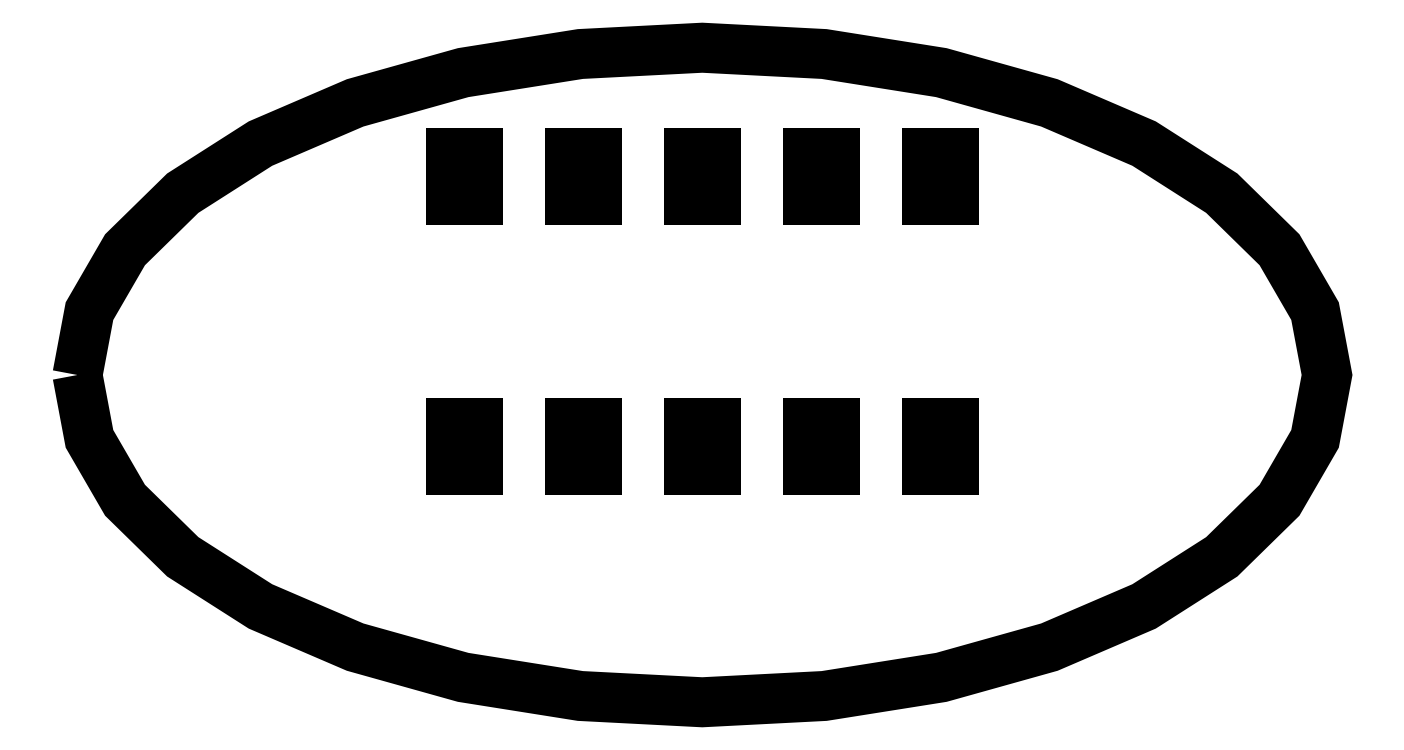
<metadata>
{"format":"dxf","ext":"dxf","renderer":"ezdxf+matplotlib","layout":"modelspace","background":"white","min_lineweight":24,"dpi":150}
</metadata>
<code>
0
SECTION
2
ENTITIES
0
POLYLINE
8
MODELSKETCH_VISIBLE
66
     1
10
0
20
0
30
0
70
     1
0
VERTEX
8
MODELSKETCH_VISIBLE
10
-10.5
20
0
30
0
0
VERTEX
8
MODELSKETCH_VISIBLE
10
-10.3
20
-1.073
30
0
0
VERTEX
8
MODELSKETCH_VISIBLE
10
-9.701
20
-2.105
30
0
0
VERTEX
8
MODELSKETCH_VISIBLE
10
-8.73
20
-3.056
30
0
0
VERTEX
8
MODELSKETCH_VISIBLE
10
-7.425
20
-3.889
30
0
0
VERTEX
8
MODELSKETCH_VISIBLE
10
-5.833
20
-4.573
30
0
0
VERTEX
8
MODELSKETCH_VISIBLE
10
-4.018
20
-5.081
30
0
0
VERTEX
8
MODELSKETCH_VISIBLE
10
-2.048
20
-5.394
30
0
0
VERTEX
8
MODELSKETCH_VISIBLE
10
-6e-16
20
-5.5
30
0
0
VERTEX
8
MODELSKETCH_VISIBLE
10
2.048
20
-5.394
30
0
0
VERTEX
8
MODELSKETCH_VISIBLE
10
4.018
20
-5.081
30
0
0
VERTEX
8
MODELSKETCH_VISIBLE
10
5.833
20
-4.573
30
0
0
VERTEX
8
MODELSKETCH_VISIBLE
10
7.425
20
-3.889
30
0
0
VERTEX
8
MODELSKETCH_VISIBLE
10
8.73
20
-3.056
30
0
0
VERTEX
8
MODELSKETCH_VISIBLE
10
9.701
20
-2.105
30
0
0
VERTEX
8
MODELSKETCH_VISIBLE
10
10.3
20
-1.073
30
0
0
VERTEX
8
MODELSKETCH_VISIBLE
10
10.5
20
4.2e-15
30
0
0
VERTEX
8
MODELSKETCH_VISIBLE
10
10.3
20
1.073
30
0
0
VERTEX
8
MODELSKETCH_VISIBLE
10
9.701
20
2.105
30
0
0
VERTEX
8
MODELSKETCH_VISIBLE
10
8.73
20
3.056
30
0
0
VERTEX
8
MODELSKETCH_VISIBLE
10
7.425
20
3.889
30
0
0
VERTEX
8
MODELSKETCH_VISIBLE
10
5.833
20
4.573
30
0
0
VERTEX
8
MODELSKETCH_VISIBLE
10
4.018
20
5.081
30
0
0
VERTEX
8
MODELSKETCH_VISIBLE
10
2.048
20
5.394
30
0
0
VERTEX
8
MODELSKETCH_VISIBLE
10
-2.6e-14
20
5.5
30
0
0
VERTEX
8
MODELSKETCH_VISIBLE
10
-2.048
20
5.394
30
0
0
VERTEX
8
MODELSKETCH_VISIBLE
10
-4.018
20
5.081
30
0
0
VERTEX
8
MODELSKETCH_VISIBLE
10
-5.833
20
4.573
30
0
0
VERTEX
8
MODELSKETCH_VISIBLE
10
-7.425
20
3.889
30
0
0
VERTEX
8
MODELSKETCH_VISIBLE
10
-8.73
20
3.056
30
0
0
VERTEX
8
MODELSKETCH_VISIBLE
10
-9.701
20
2.105
30
0
0
VERTEX
8
MODELSKETCH_VISIBLE
10
-10.3
20
1.073
30
0
0
SEQEND
8
MODELSKETCH_VISIBLE
0
LINE
8
MODELSKETCH_VISIBLE
10
3.771
20
-0.8107
30
0
11
3.771
21
-1.596
31
0
0
LINE
8
MODELSKETCH_VISIBLE
10
4.229
20
-0.8107
30
0
11
3.771
21
-0.8107
31
0
0
LINE
8
MODELSKETCH_VISIBLE
10
4.229
20
-1.596
30
0
11
4.229
21
-0.8107
31
0
0
LINE
8
MODELSKETCH_VISIBLE
10
3.771
20
-1.596
30
0
11
4.229
21
-1.596
31
0
0
LINE
8
MODELSKETCH_VISIBLE
10
3.771
20
3.734
30
0
11
3.771
21
2.949
31
0
0
LINE
8
MODELSKETCH_VISIBLE
10
4.229
20
3.734
30
0
11
3.771
21
3.734
31
0
0
LINE
8
MODELSKETCH_VISIBLE
10
4.229
20
2.949
30
0
11
4.229
21
3.734
31
0
0
LINE
8
MODELSKETCH_VISIBLE
10
3.771
20
2.949
30
0
11
4.229
21
2.949
31
0
0
LINE
8
MODELSKETCH_VISIBLE
10
-4.229
20
-0.8107
30
0
11
-4.229
21
-1.596
31
0
0
LINE
8
MODELSKETCH_VISIBLE
10
-2.229
20
-1.596
30
0
11
-1.771
21
-1.596
31
0
0
LINE
8
MODELSKETCH_VISIBLE
10
-1.771
20
-1.596
30
0
11
-1.771
21
-0.8107
31
0
0
LINE
8
MODELSKETCH_VISIBLE
10
-1.771
20
2.949
30
0
11
-1.771
21
3.734
31
0
0
LINE
8
MODELSKETCH_VISIBLE
10
0.2286
20
-0.8107
30
0
11
-0.2286
21
-0.8107
31
0
0
LINE
8
MODELSKETCH_VISIBLE
10
-1.771
20
3.734
30
0
11
-2.229
21
3.734
31
0
0
LINE
8
MODELSKETCH_VISIBLE
10
-0.2286
20
-0.8107
30
0
11
-0.2286
21
-1.596
31
0
0
LINE
8
MODELSKETCH_VISIBLE
10
-2.229
20
2.949
30
0
11
-1.771
21
2.949
31
0
0
LINE
8
MODELSKETCH_VISIBLE
10
0.2286
20
-1.596
30
0
11
0.2286
21
-0.8107
31
0
0
LINE
8
MODELSKETCH_VISIBLE
10
-0.2286
20
-1.596
30
0
11
0.2286
21
-1.596
31
0
0
LINE
8
MODELSKETCH_VISIBLE
10
-2.229
20
-0.8107
30
0
11
-2.229
21
-1.596
31
0
0
LINE
8
MODELSKETCH_VISIBLE
10
-1.771
20
-0.8107
30
0
11
-2.229
21
-0.8107
31
0
0
LINE
8
MODELSKETCH_VISIBLE
10
-2.229
20
3.734
30
0
11
-2.229
21
2.949
31
0
0
LINE
8
MODELSKETCH_VISIBLE
10
1.771
20
2.949
30
0
11
2.229
21
2.949
31
0
0
LINE
8
MODELSKETCH_VISIBLE
10
-4.229
20
2.949
30
0
11
-3.771
21
2.949
31
0
0
LINE
8
MODELSKETCH_VISIBLE
10
2.229
20
2.949
30
0
11
2.229
21
3.734
31
0
0
LINE
8
MODELSKETCH_VISIBLE
10
-3.771
20
2.949
30
0
11
-3.771
21
3.734
31
0
0
LINE
8
MODELSKETCH_VISIBLE
10
2.229
20
3.734
30
0
11
1.771
21
3.734
31
0
0
LINE
8
MODELSKETCH_VISIBLE
10
-3.771
20
3.734
30
0
11
-4.229
21
3.734
31
0
0
LINE
8
MODELSKETCH_VISIBLE
10
1.771
20
3.734
30
0
11
1.771
21
2.949
31
0
0
LINE
8
MODELSKETCH_VISIBLE
10
-4.229
20
3.734
30
0
11
-4.229
21
2.949
31
0
0
LINE
8
MODELSKETCH_VISIBLE
10
-0.2286
20
2.949
30
0
11
0.2286
21
2.949
31
0
0
LINE
8
MODELSKETCH_VISIBLE
10
-4.229
20
-1.596
30
0
11
-3.771
21
-1.596
31
0
0
LINE
8
MODELSKETCH_VISIBLE
10
0.2286
20
2.949
30
0
11
0.2286
21
3.734
31
0
0
LINE
8
MODELSKETCH_VISIBLE
10
-3.771
20
-1.596
30
0
11
-3.771
21
-0.8107
31
0
0
LINE
8
MODELSKETCH_VISIBLE
10
0.2286
20
3.734
30
0
11
-0.2286
21
3.734
31
0
0
LINE
8
MODELSKETCH_VISIBLE
10
-3.771
20
-0.8107
30
0
11
-4.229
21
-0.8107
31
0
0
LINE
8
MODELSKETCH_VISIBLE
10
-0.2286
20
3.734
30
0
11
-0.2286
21
2.949
31
0
0
LINE
8
MODELSKETCH_VISIBLE
10
1.771
20
-1.596
30
0
11
2.229
21
-1.596
31
0
0
LINE
8
MODELSKETCH_VISIBLE
10
2.229
20
-1.596
30
0
11
2.229
21
-0.8107
31
0
0
LINE
8
MODELSKETCH_VISIBLE
10
2.229
20
-0.8107
30
0
11
1.771
21
-0.8107
31
0
0
LINE
8
MODELSKETCH_VISIBLE
10
1.771
20
-0.8107
30
0
11
1.771
21
-1.596
31
0
0
ENDSEC
0
EOF

</code>
